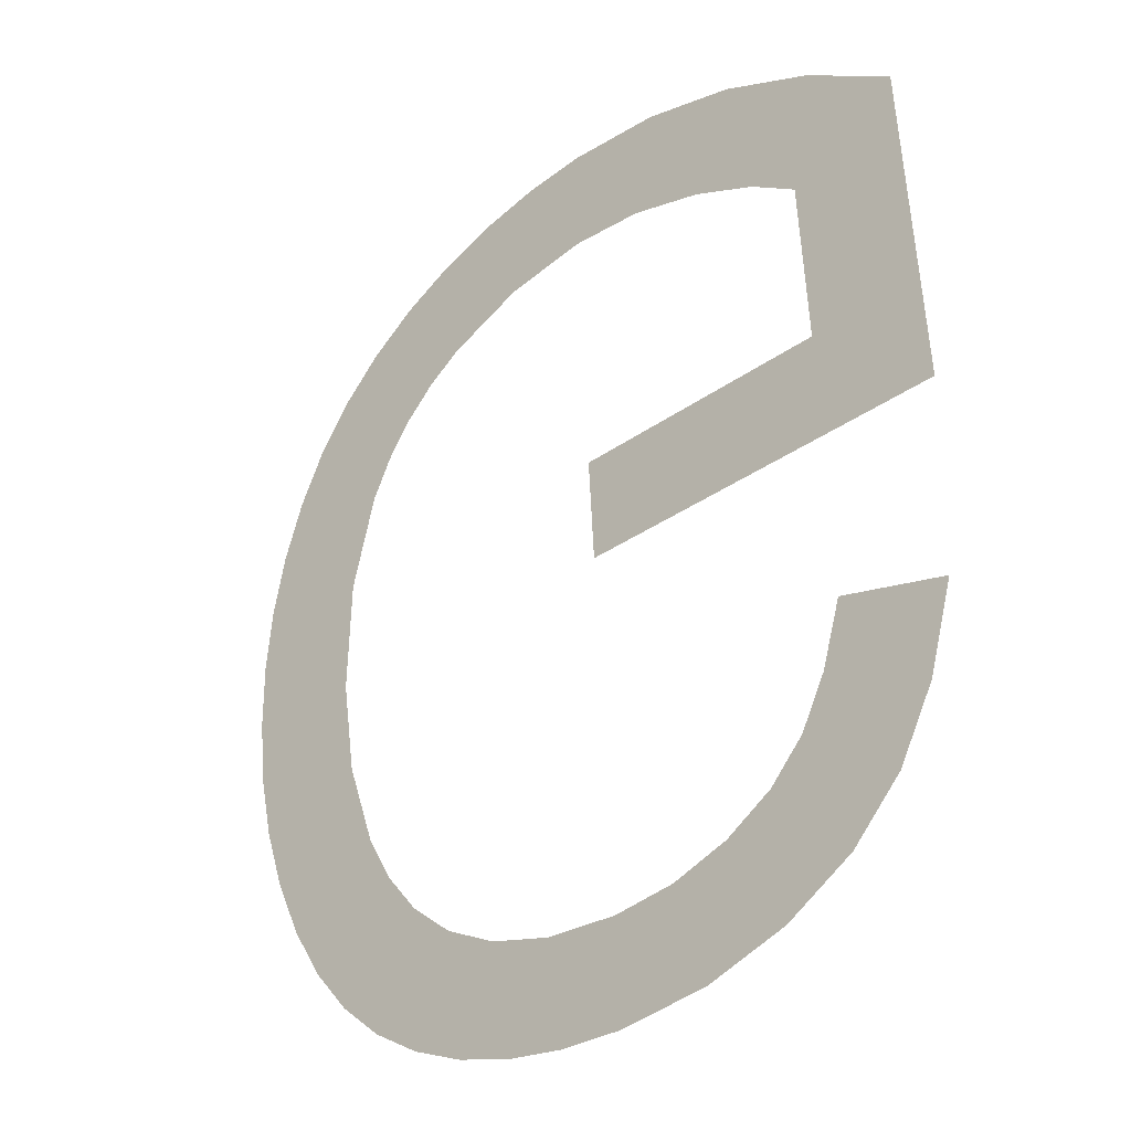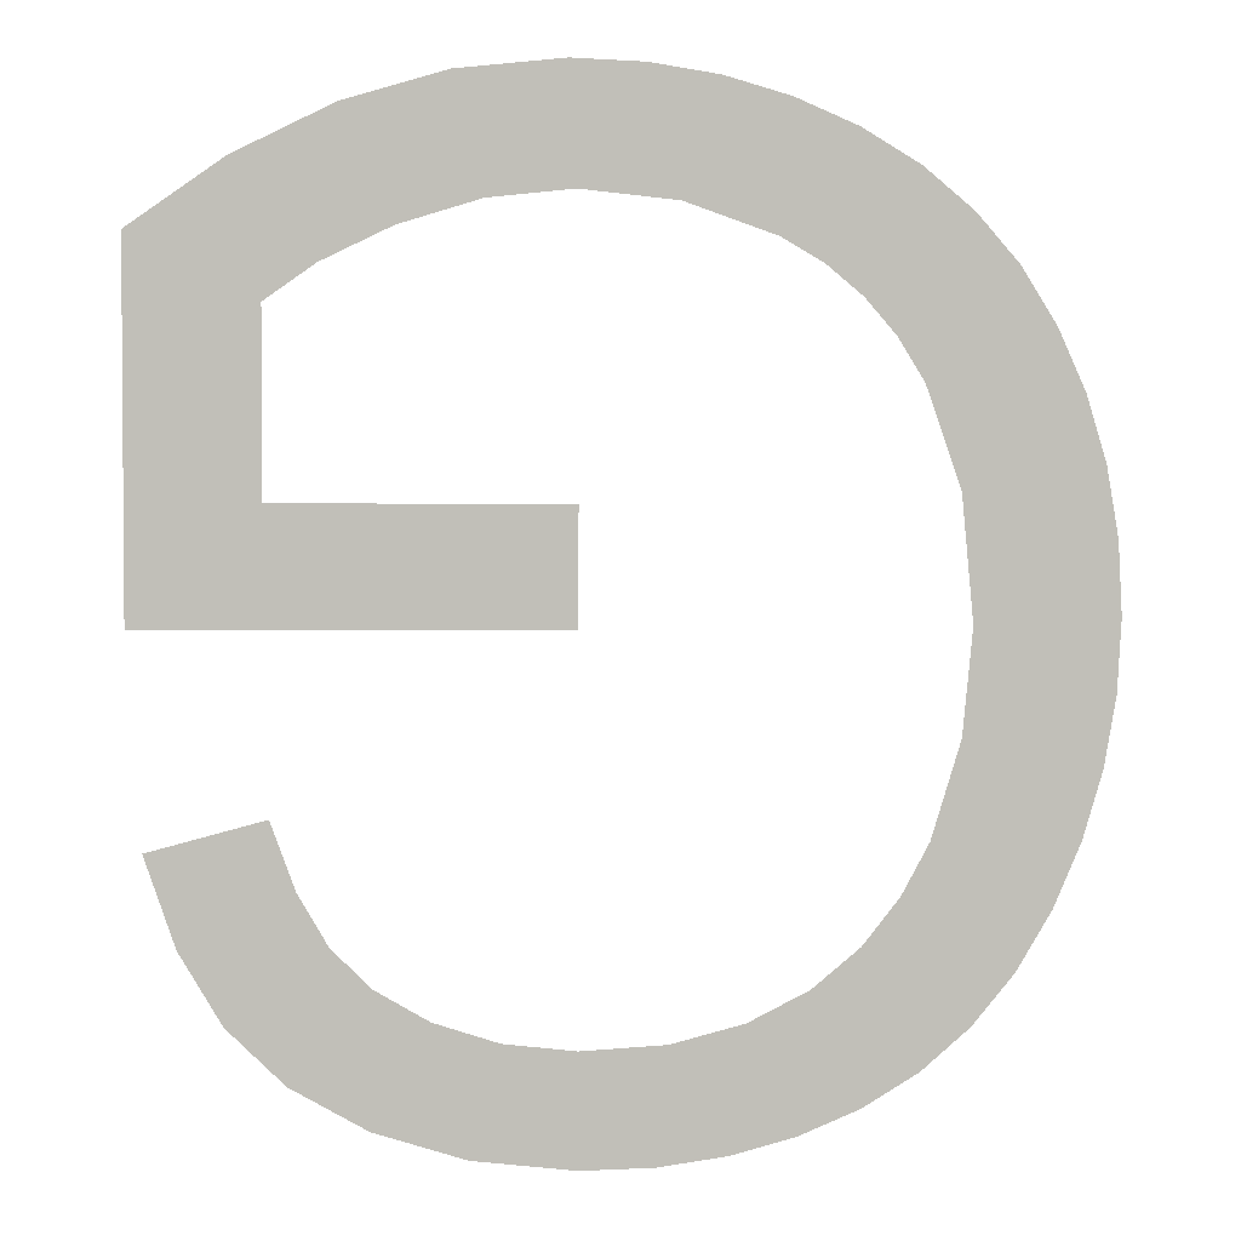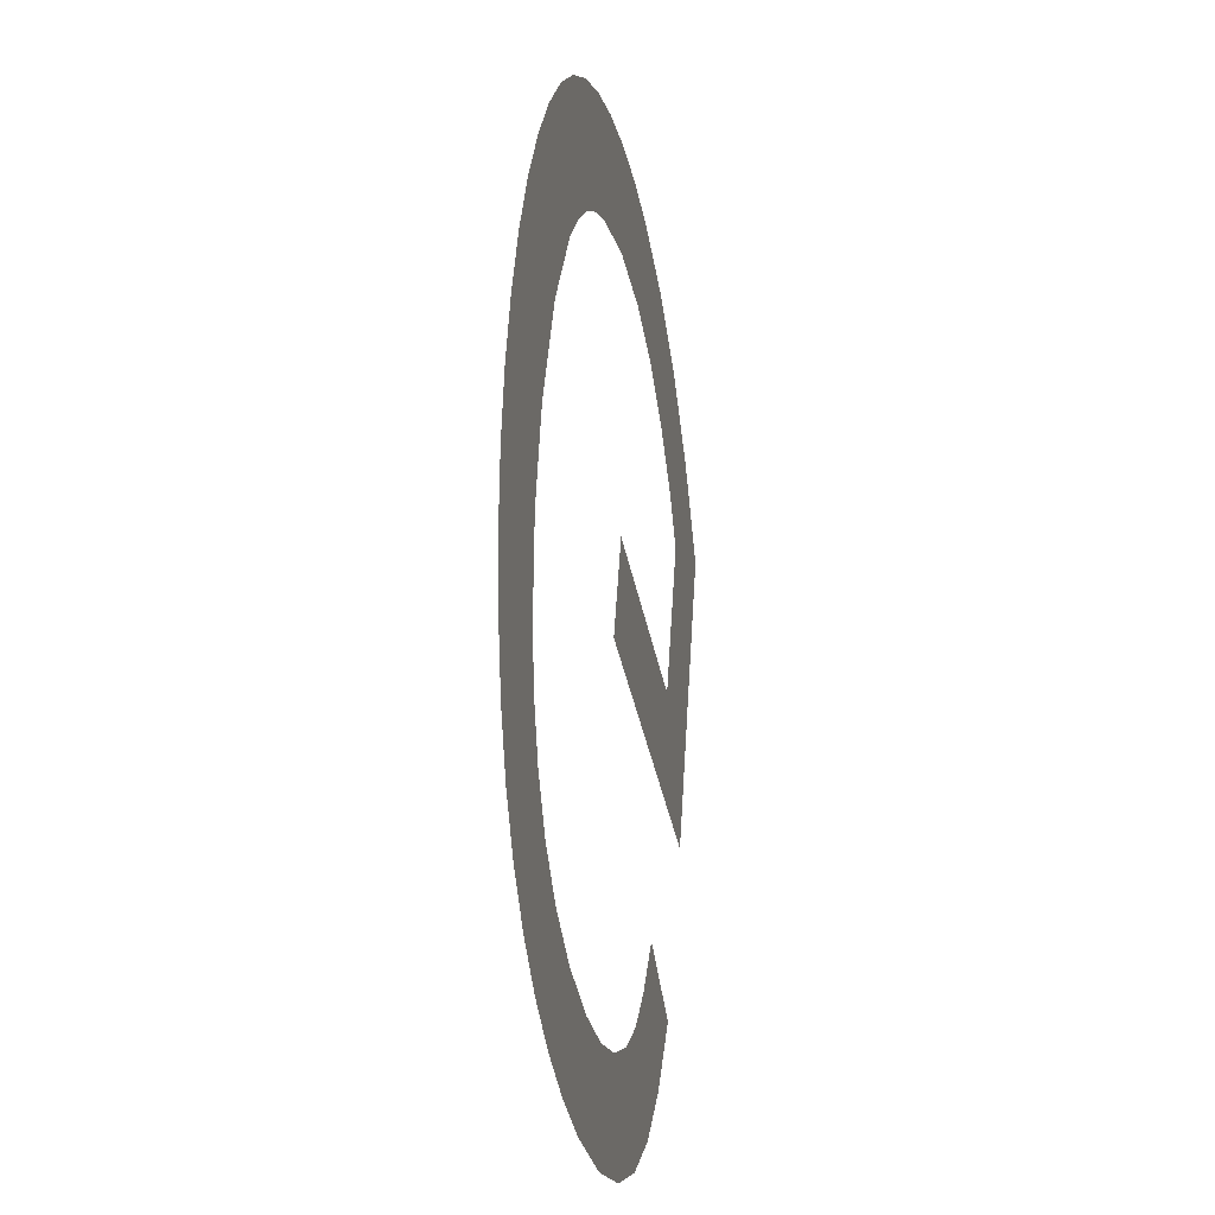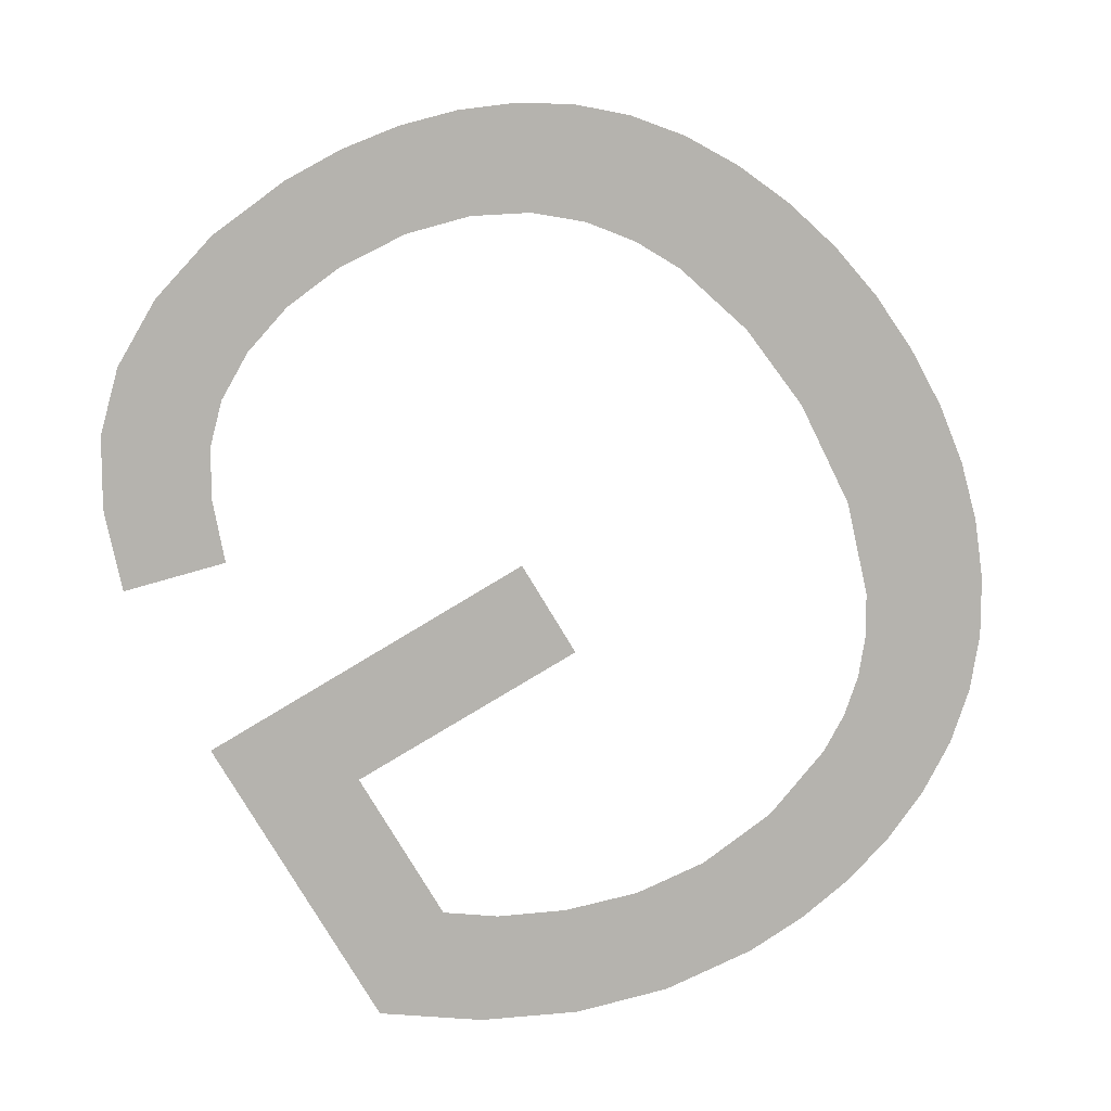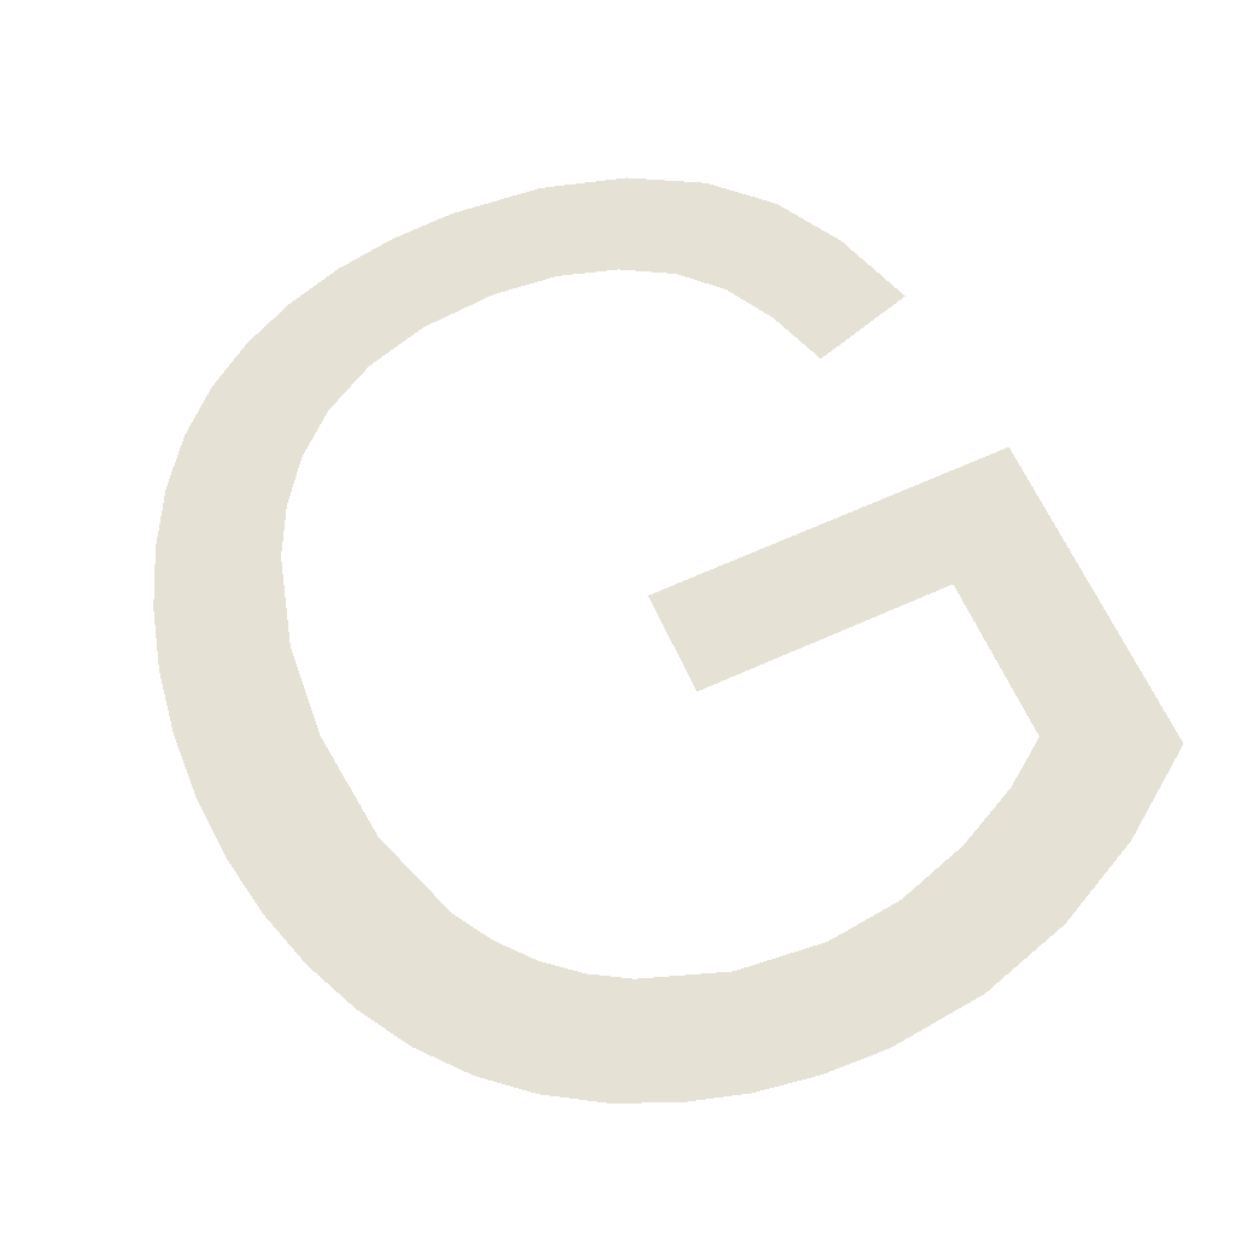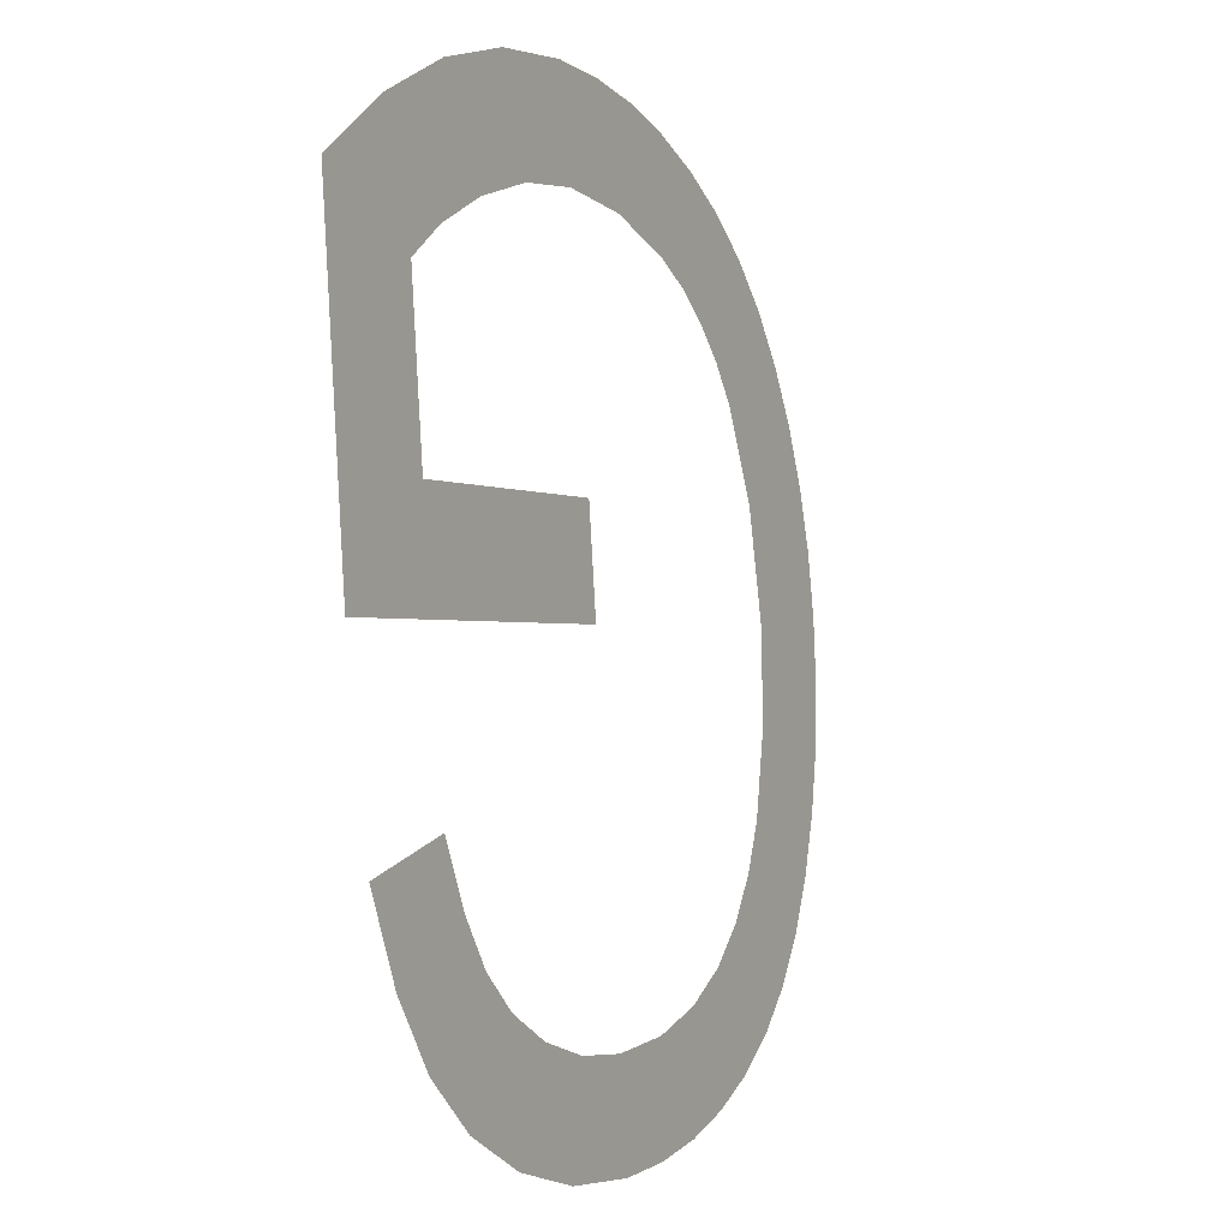
<metadata>
{"format":"obj","ext":"obj","renderer":"f3d","projection":"perspective","resolution":1024,"background":"white","views":[{"elev":-35.4,"azim":43.0,"up":"+Z"},{"elev":6.9,"azim":-178.3,"up":"+Z"},{"elev":-33.5,"azim":-80.2,"up":"+Z"},{"elev":-77.5,"azim":-148.6,"up":"+Y"},{"elev":62.3,"azim":-24.9,"up":"+Y"},{"elev":-1.2,"azim":117.6,"up":"+Z"}]}
</metadata>
<code>
o mesh165/mesh165-geometry#mesh165-geometry
v -0.4261 0.02215 0.04455
v -0.4261 0.02237 0.04099
v -0.4262 0.02226 0.04277
v -0.4258 0.02248 0.03927
v -0.4258 0.02204 0.04624
v -0.4254 0.02258 0.03761
v -0.4254 0.02193 0.04785
v -0.4247 0.02269 0.03601
v -0.4247 0.02184 0.04937
v -0.4239 0.02278 0.03455
v -0.4238 0.02175 0.05077
v -0.4228 0.02286 0.03328
v -0.4228 0.02227 0.04256
v -0.4228 0.02167 0.05198
v -0.4226 0.02243 0.03997
v -0.4225 0.02208 0.0456
v -0.4217 0.02293 0.03222
v -0.4216 0.02161 0.05303
v -0.4219 0.02259 0.03758
v -0.4217 0.02192 0.04811
v -0.4212 0.02267 0.0363
v -0.421 0.02185 0.04915
v -0.4203 0.02298 0.03136
v -0.4202 0.02155 0.05389
v -0.4203 0.02274 0.03513
v -0.4203 0.0218 0.05005
v -0.4189 0.02302 0.03069
v -0.4194 0.02175 0.05081
v -0.4191 0.0228 0.03412
v -0.4186 0.02151 0.05458
v -0.4177 0.02286 0.03333
v -0.4184 0.02171 0.05142
v -0.4173 0.02305 0.03022
v -0.417 0.02148 0.05507
v -0.4159 0.02289 0.03281
v -0.4161 0.02166 0.05223
v -0.4156 0.02307 0.02993
v -0.4153 0.02146 0.05536
v -0.4138 0.0229 0.03264
v -0.4137 0.02164 0.0525
v -0.4138 0.02308 0.02984
v -0.4135 0.02145 0.05546
v -0.4112 0.02306 0.03005
v -0.4116 0.02165 0.0523
v -0.412 0.02289 0.03281
v -0.4108 0.02147 0.05522
v -0.4103 0.02286 0.03329
v -0.4095 0.02169 0.05168
v -0.4089 0.02302 0.03071
v -0.4082 0.02151 0.05449
v -0.409 0.02281 0.03405
v -0.4078 0.02175 0.05083
v -0.408 0.02275 0.03503
v -0.4057 0.02159 0.05328
v -0.407 0.02295 0.03175
v -0.4065 0.0218 0.04993
v -0.4072 0.02267 0.03631
v -0.4065 0.0221 0.04532
v -0.4066 0.02256 0.038
v -0.4032 0.02228 0.04239
v -0.4055 0.02287 0.03313
v -0.4138 0.02228 0.04241
v -0.4032 0.0217 0.05159
v -0.4036 0.02261 0.03719
v -0.4138 0.0221 0.04532
v -0.4044 0.02275 0.03492
f 1 2 3
f 2 1 4
f 3 2 1
f 4 1 2
f 4 1 5
f 5 1 4
f 4 5 6
f 6 5 4
f 6 5 7
f 7 5 6
f 6 7 8
f 8 7 6
f 8 7 9
f 9 7 8
f 8 9 10
f 10 9 8
f 10 9 11
f 11 9 10
f 10 11 12
f 12 11 10
f 12 11 13
f 13 11 12
f 13 11 14
f 14 11 13
f 15 12 13
f 13 12 15
f 13 14 16
f 16 14 13
f 12 15 17
f 17 15 12
f 16 14 18
f 18 14 16
f 17 15 19
f 19 15 17
f 16 18 20
f 20 18 16
f 17 19 21
f 21 19 17
f 20 18 22
f 22 18 20
f 17 21 23
f 23 21 17
f 22 18 24
f 24 18 22
f 23 21 25
f 25 21 23
f 22 24 26
f 26 24 22
f 23 25 27
f 27 25 23
f 26 24 28
f 28 24 26
f 27 25 29
f 29 25 27
f 28 24 30
f 30 24 28
f 27 29 31
f 31 29 27
f 28 30 32
f 32 30 28
f 27 31 33
f 33 31 27
f 32 30 34
f 34 30 32
f 33 31 35
f 35 31 33
f 32 34 36
f 36 34 32
f 33 35 37
f 37 35 33
f 36 34 38
f 38 34 36
f 37 35 39
f 39 35 37
f 36 38 40
f 40 38 36
f 37 39 41
f 41 39 37
f 40 38 42
f 42 38 40
f 41 39 43
f 43 39 41
f 40 42 44
f 44 42 40
f 43 39 45
f 45 39 43
f 44 42 46
f 46 42 44
f 43 45 47
f 47 45 43
f 44 46 48
f 48 46 44
f 43 47 49
f 49 47 43
f 48 46 50
f 50 46 48
f 49 47 51
f 51 47 49
f 48 50 52
f 52 50 48
f 49 51 53
f 53 51 49
f 52 50 54
f 54 50 52
f 49 53 55
f 55 53 49
f 52 54 56
f 56 54 52
f 55 53 57
f 57 53 55
f 56 54 58
f 58 54 56
f 55 57 59
f 59 57 55
f 60 58 54
f 54 58 60
f 55 59 61
f 61 59 55
f 62 58 60
f 60 58 62
f 60 54 63
f 63 54 60
f 61 59 64
f 64 59 61
f 58 62 65
f 65 62 58
f 61 64 66
f 66 64 61

</code>
